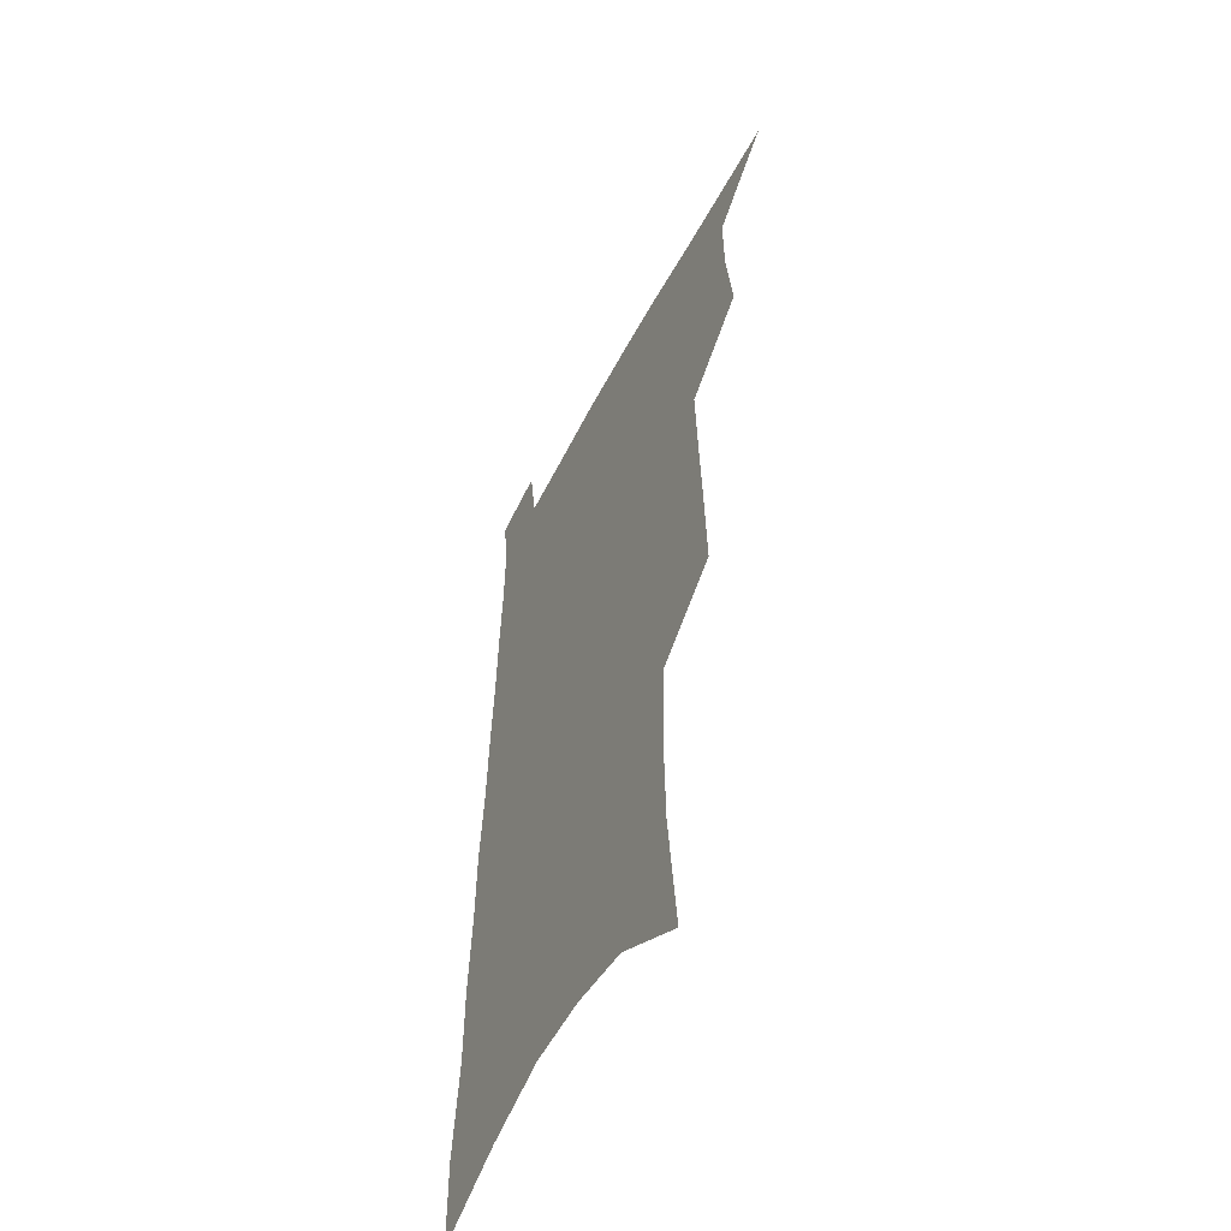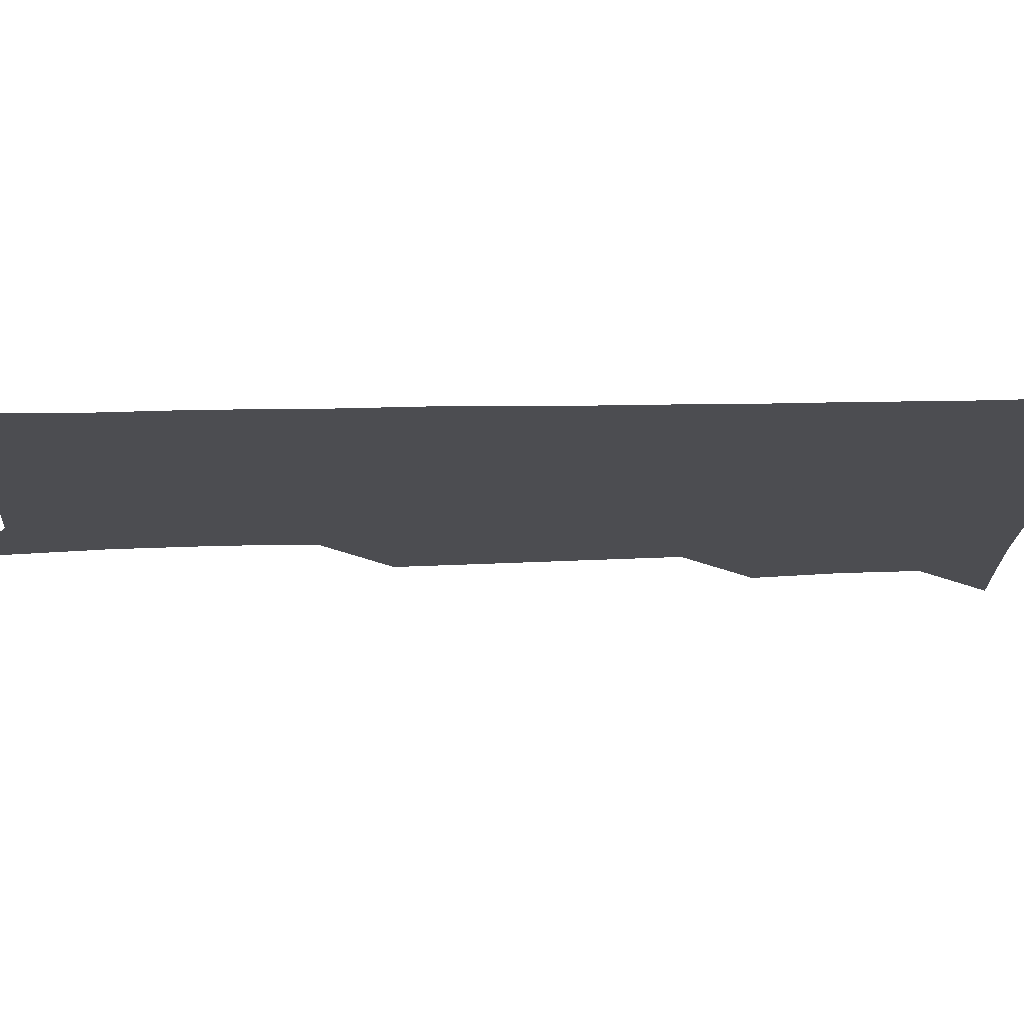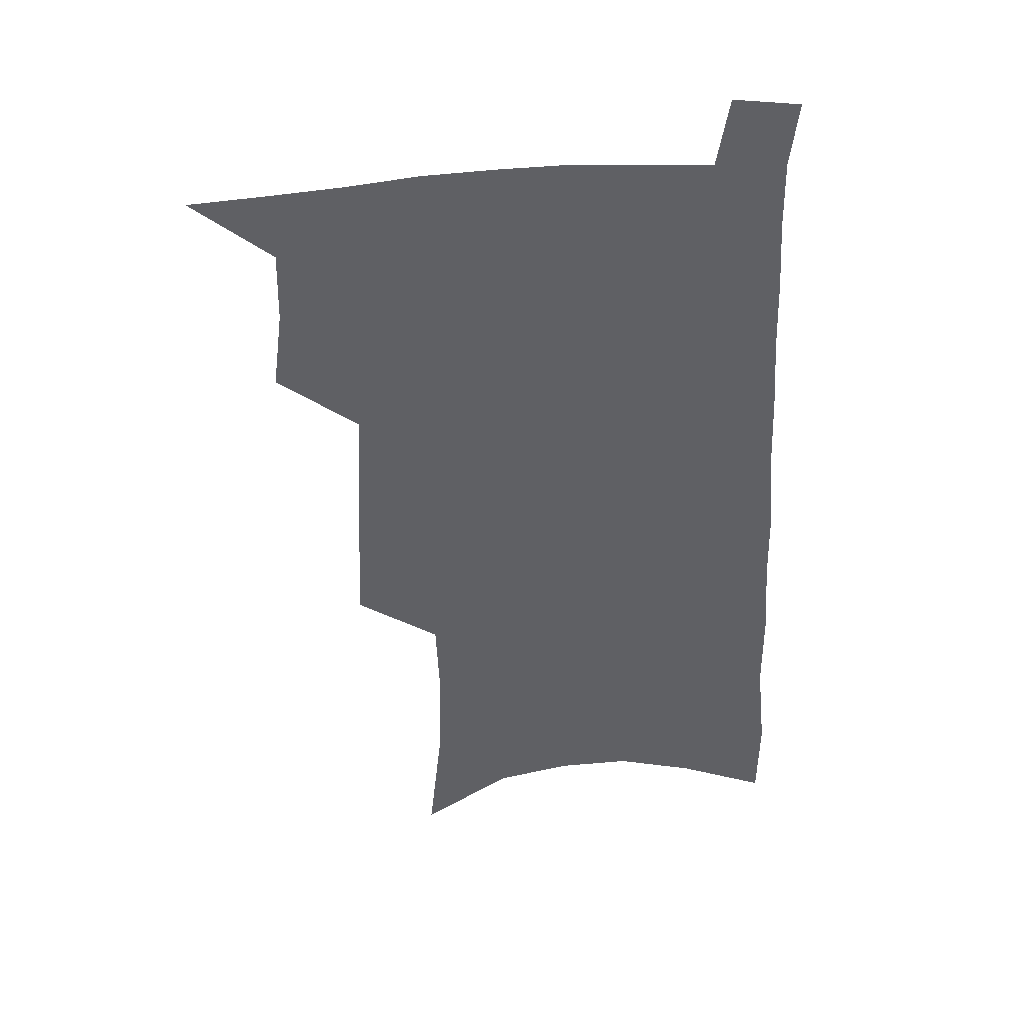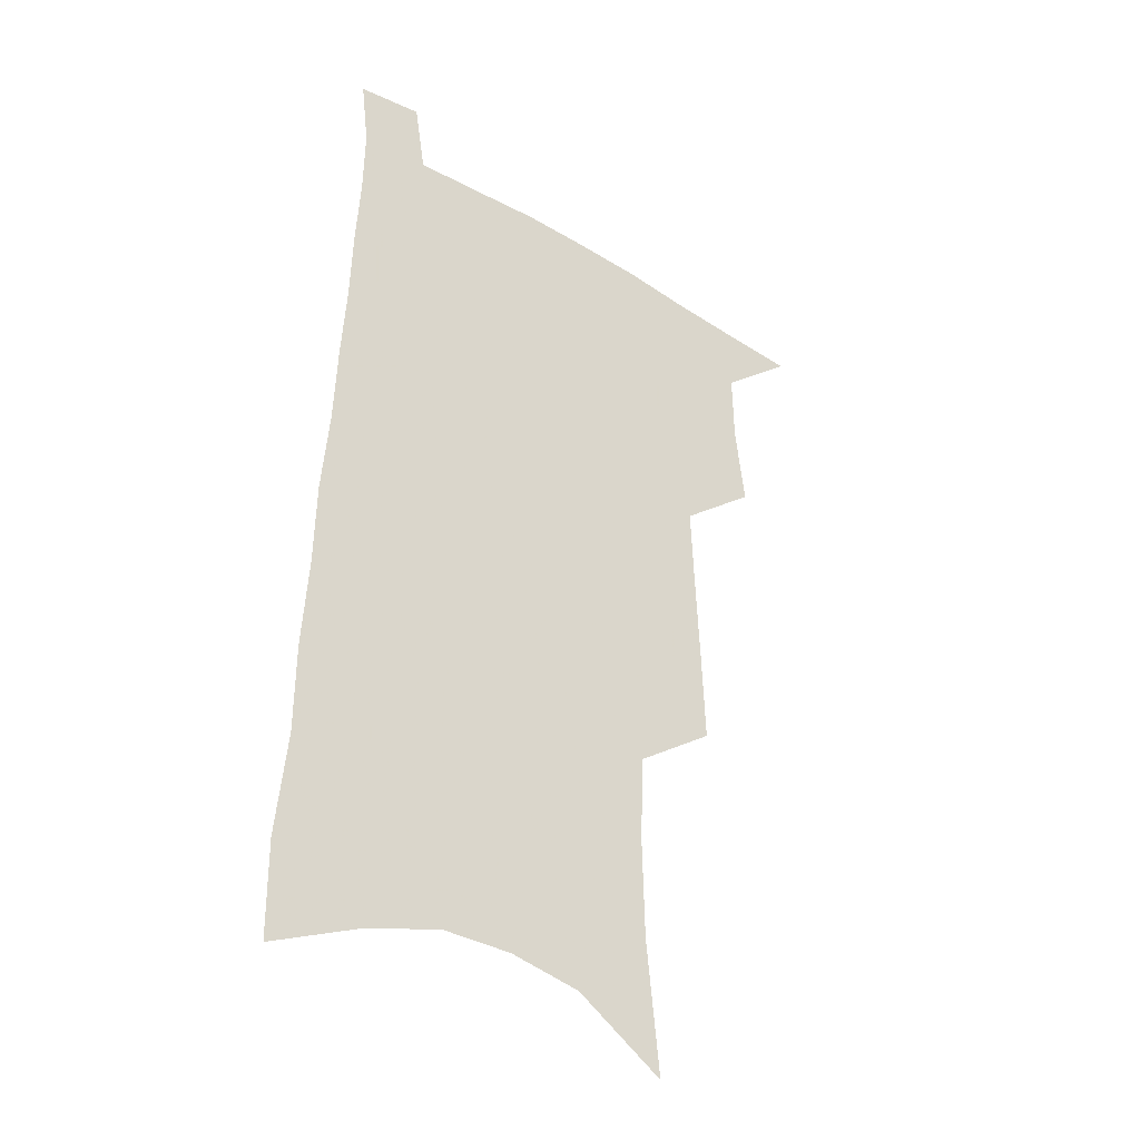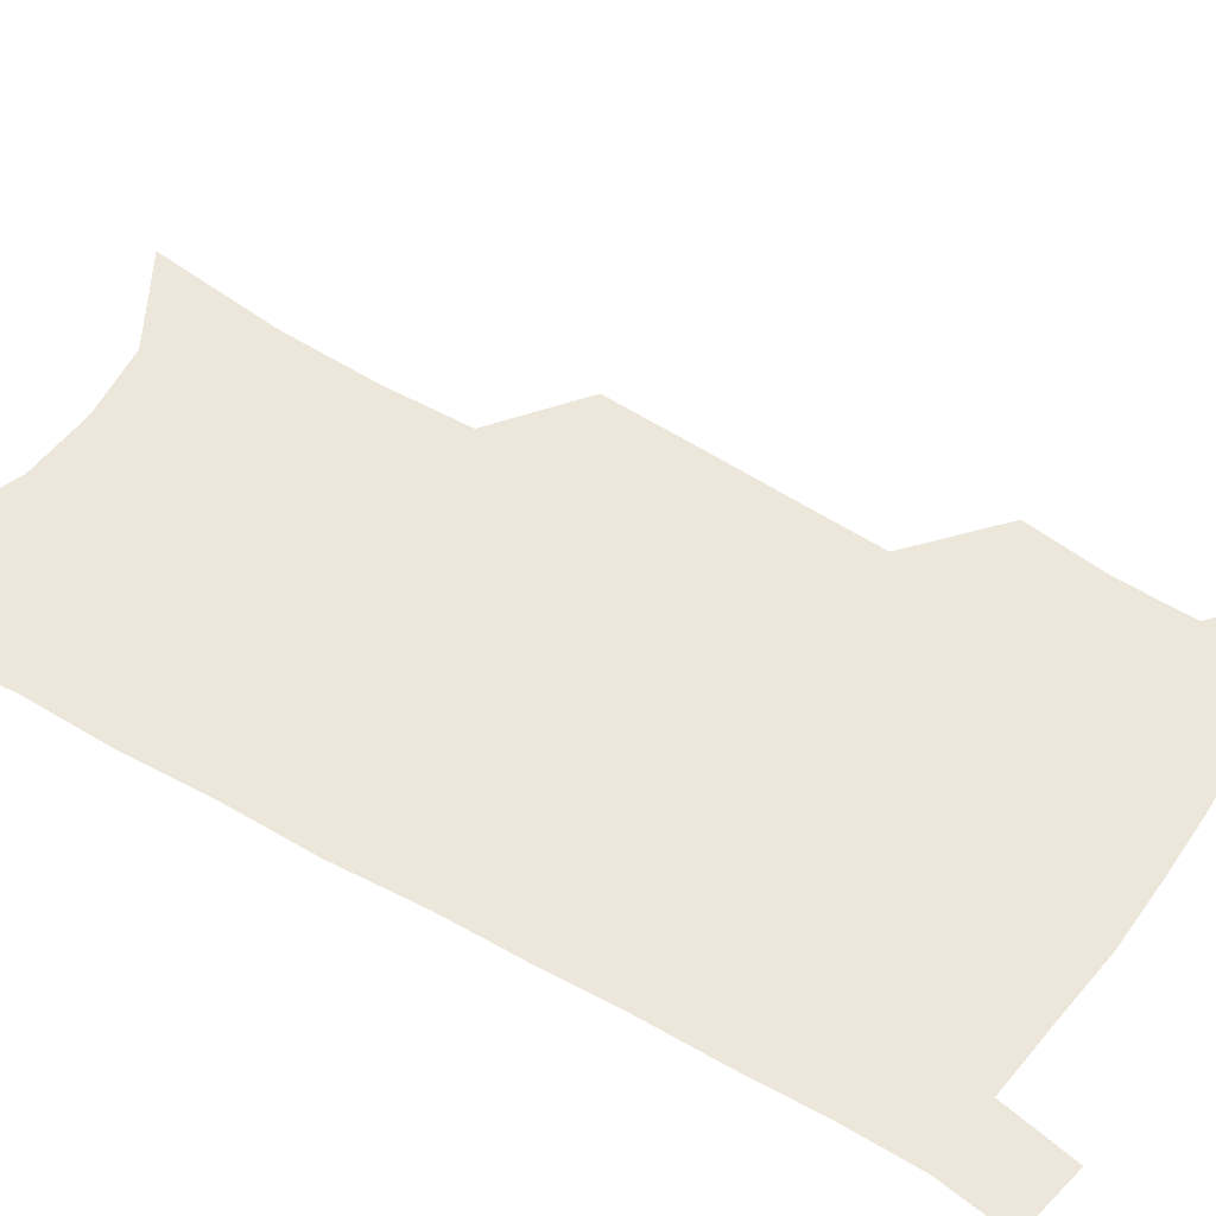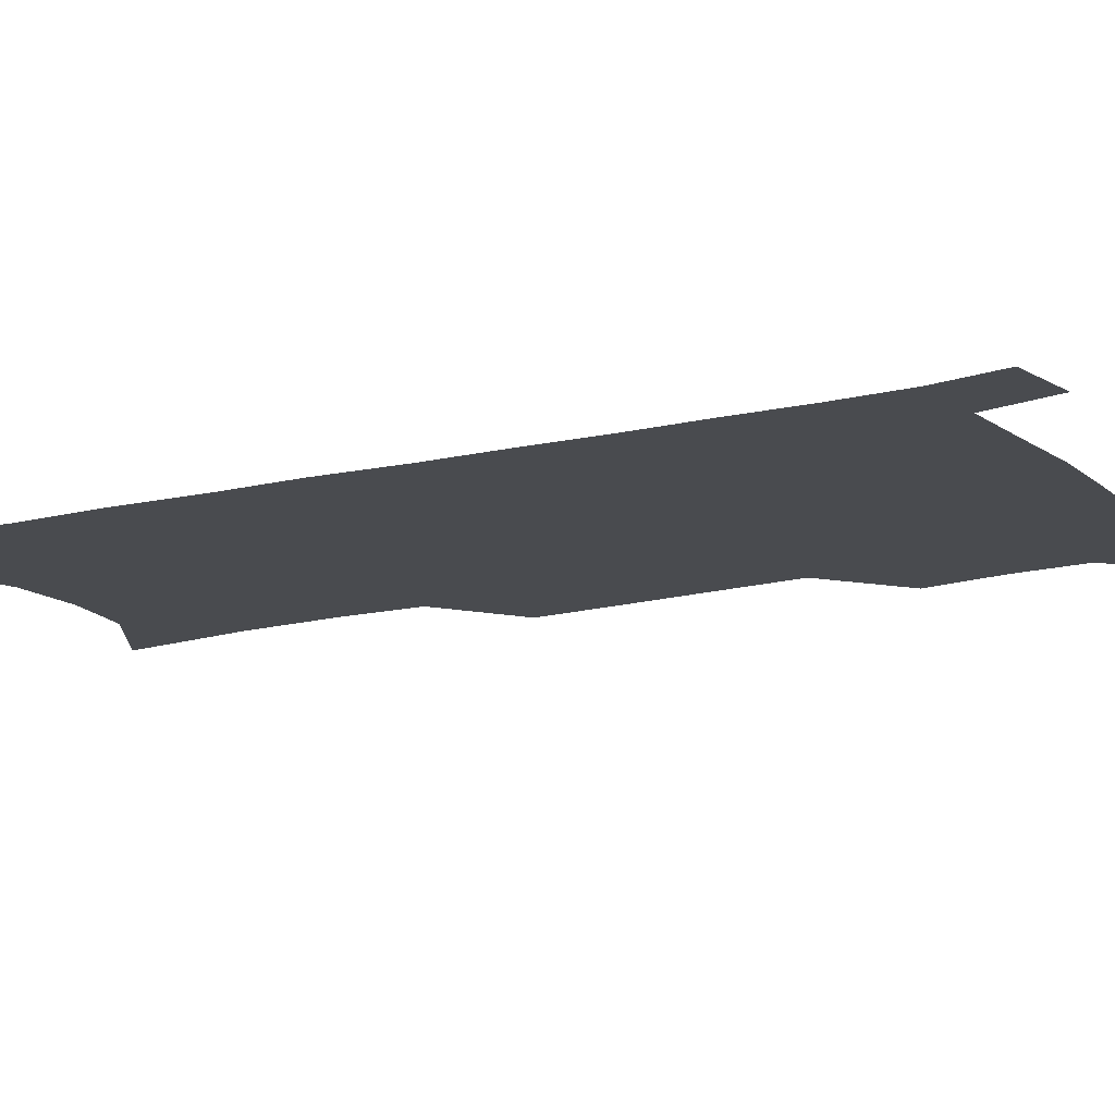
<metadata>
{"format":"obj","ext":"obj","renderer":"f3d","projection":"perspective","resolution":1024,"background":"white","views":[{"elev":-53.6,"azim":-116.8,"up":"+Y"},{"elev":-16.1,"azim":95.2,"up":"+Z"},{"elev":42.6,"azim":-6.2,"up":"+Y"},{"elev":-35.3,"azim":141.7,"up":"+Y"},{"elev":50.3,"azim":124.4,"up":"+Z"},{"elev":-14.1,"azim":120.6,"up":"+Z"}]}
</metadata>
<code>
v 490 530.6 0
v 516 446.3 0
v 519.9 477.5 0
v 520.5 505.2 0
v 520.1 532.2 0
v 542.6 321.1 0
v 544.1 356.5 0
v 545.7 390.3 0
v 547.1 422.2 0
v 548.7 452.3 0
v 550.9 481.1 0
v 549.8 507.4 0
v 547.8 534.1 0
v 569.6 176.4 0
v 574.9 227.3 0
v 575.9 266.4 0
v 574.5 299.2 0
v 577 337.6 0
v 577.3 369.6 0
v 577.5 400.1 0
v 578.1 429.3 0
v 578.4 456.8 0
v 578.8 483.3 0
v 578.1 508.7 0
v 574.8 536.8 0
v 604.5 198.8 0
v 604.9 239.2 0
v 604.2 274.2 0
v 604.1 309.9 0
v 604.9 345.6 0
v 604.2 374.4 0
v 604.9 405.8 0
v 604.6 432.4 0
v 604.5 458.7 0
v 604.6 484.5 0
v 604 509.8 0
v 602 537.7 0
v 632.9 204 0
v 632.2 243.8 0
v 631.3 278.7 0
v 630.6 313.5 0
v 630.2 346 0
v 629.9 375.9 0
v 629.9 405.2 0
v 629.7 433.8 0
v 629.8 459.6 0
v 629.9 484.8 0
v 630 509.9 0
v 629 537.8 0
v 661 203.9 0
v 659.5 241.8 0
v 658.2 277.5 0
v 656.9 312.2 0
v 655.8 345.3 0
v 655.3 375.5 0
v 655.2 403.9 0
v 655 431.8 0
v 655.1 458.4 0
v 655 484.9 0
v 655.6 510 0
v 656.7 535.8 0
v 691.6 194.8 0
v 688.7 234.9 0
v 686.8 271.4 0
v 684.6 306.8 0
v 683.2 339.5 0
v 683.1 369.6 0
v 682.1 399.7 0
v 681.5 428.4 0
v 681.3 456 0
v 680.6 483.1 0
v 681.2 508.8 0
v 682.9 534.2 0
v 687.4 561.2 0
v 726.2 179.5 0
v 726.6 215.4 0
v 722.5 255 0
v 722.2 288.8 0
v 719.9 323.5 0
v 719.3 355.3 0
v 716.3 388.2 0
v 715.1 418.6 0
v 713.2 448.6 0
v 712.2 477.2 0
v 710.6 505.3 0
v 710.1 532.1 0
v 713.2 557.5 0
f 4 5 1
f 9 10 2
f 2 10 3
f 10 11 3
f 3 11 4
f 11 12 4
f 4 12 5
f 12 13 5
f 17 18 6
f 6 18 7
f 18 19 7
f 7 19 8
f 19 20 8
f 8 20 9
f 20 21 9
f 9 21 10
f 21 22 10
f 10 22 11
f 22 23 11
f 11 23 12
f 23 24 12
f 12 24 13
f 24 25 13
f 14 26 15
f 26 27 15
f 15 27 16
f 27 28 16
f 16 28 17
f 28 29 17
f 17 29 18
f 29 30 18
f 18 30 19
f 30 31 19
f 19 31 20
f 31 32 20
f 20 32 21
f 32 33 21
f 21 33 22
f 33 34 22
f 22 34 23
f 34 35 23
f 23 35 24
f 35 36 24
f 24 36 25
f 36 37 25
f 26 38 27
f 38 39 27
f 27 39 28
f 39 40 28
f 28 40 29
f 40 41 29
f 29 41 30
f 41 42 30
f 30 42 31
f 42 43 31
f 31 43 32
f 43 44 32
f 32 44 33
f 44 45 33
f 33 45 34
f 45 46 34
f 34 46 35
f 46 47 35
f 35 47 36
f 47 48 36
f 36 48 37
f 48 49 37
f 38 50 39
f 50 51 39
f 39 51 40
f 51 52 40
f 40 52 41
f 52 53 41
f 41 53 42
f 53 54 42
f 42 54 43
f 54 55 43
f 43 55 44
f 55 56 44
f 44 56 45
f 56 57 45
f 45 57 46
f 57 58 46
f 46 58 47
f 58 59 47
f 47 59 48
f 59 60 48
f 48 60 49
f 60 61 49
f 50 62 51
f 62 63 51
f 51 63 52
f 63 64 52
f 52 64 53
f 64 65 53
f 53 65 54
f 65 66 54
f 54 66 55
f 66 67 55
f 55 67 56
f 67 68 56
f 56 68 57
f 68 69 57
f 57 69 58
f 69 70 58
f 58 70 59
f 70 71 59
f 59 71 60
f 71 72 60
f 60 72 61
f 72 73 61
f 62 75 63
f 75 76 63
f 63 76 64
f 76 77 64
f 64 77 65
f 77 78 65
f 65 78 66
f 78 79 66
f 66 79 67
f 79 80 67
f 67 80 68
f 80 81 68
f 68 81 69
f 81 82 69
f 69 82 70
f 82 83 70
f 70 83 71
f 83 84 71
f 71 84 72
f 84 85 72
f 72 85 73
f 85 86 73
f 73 86 74
f 86 87 74

</code>
